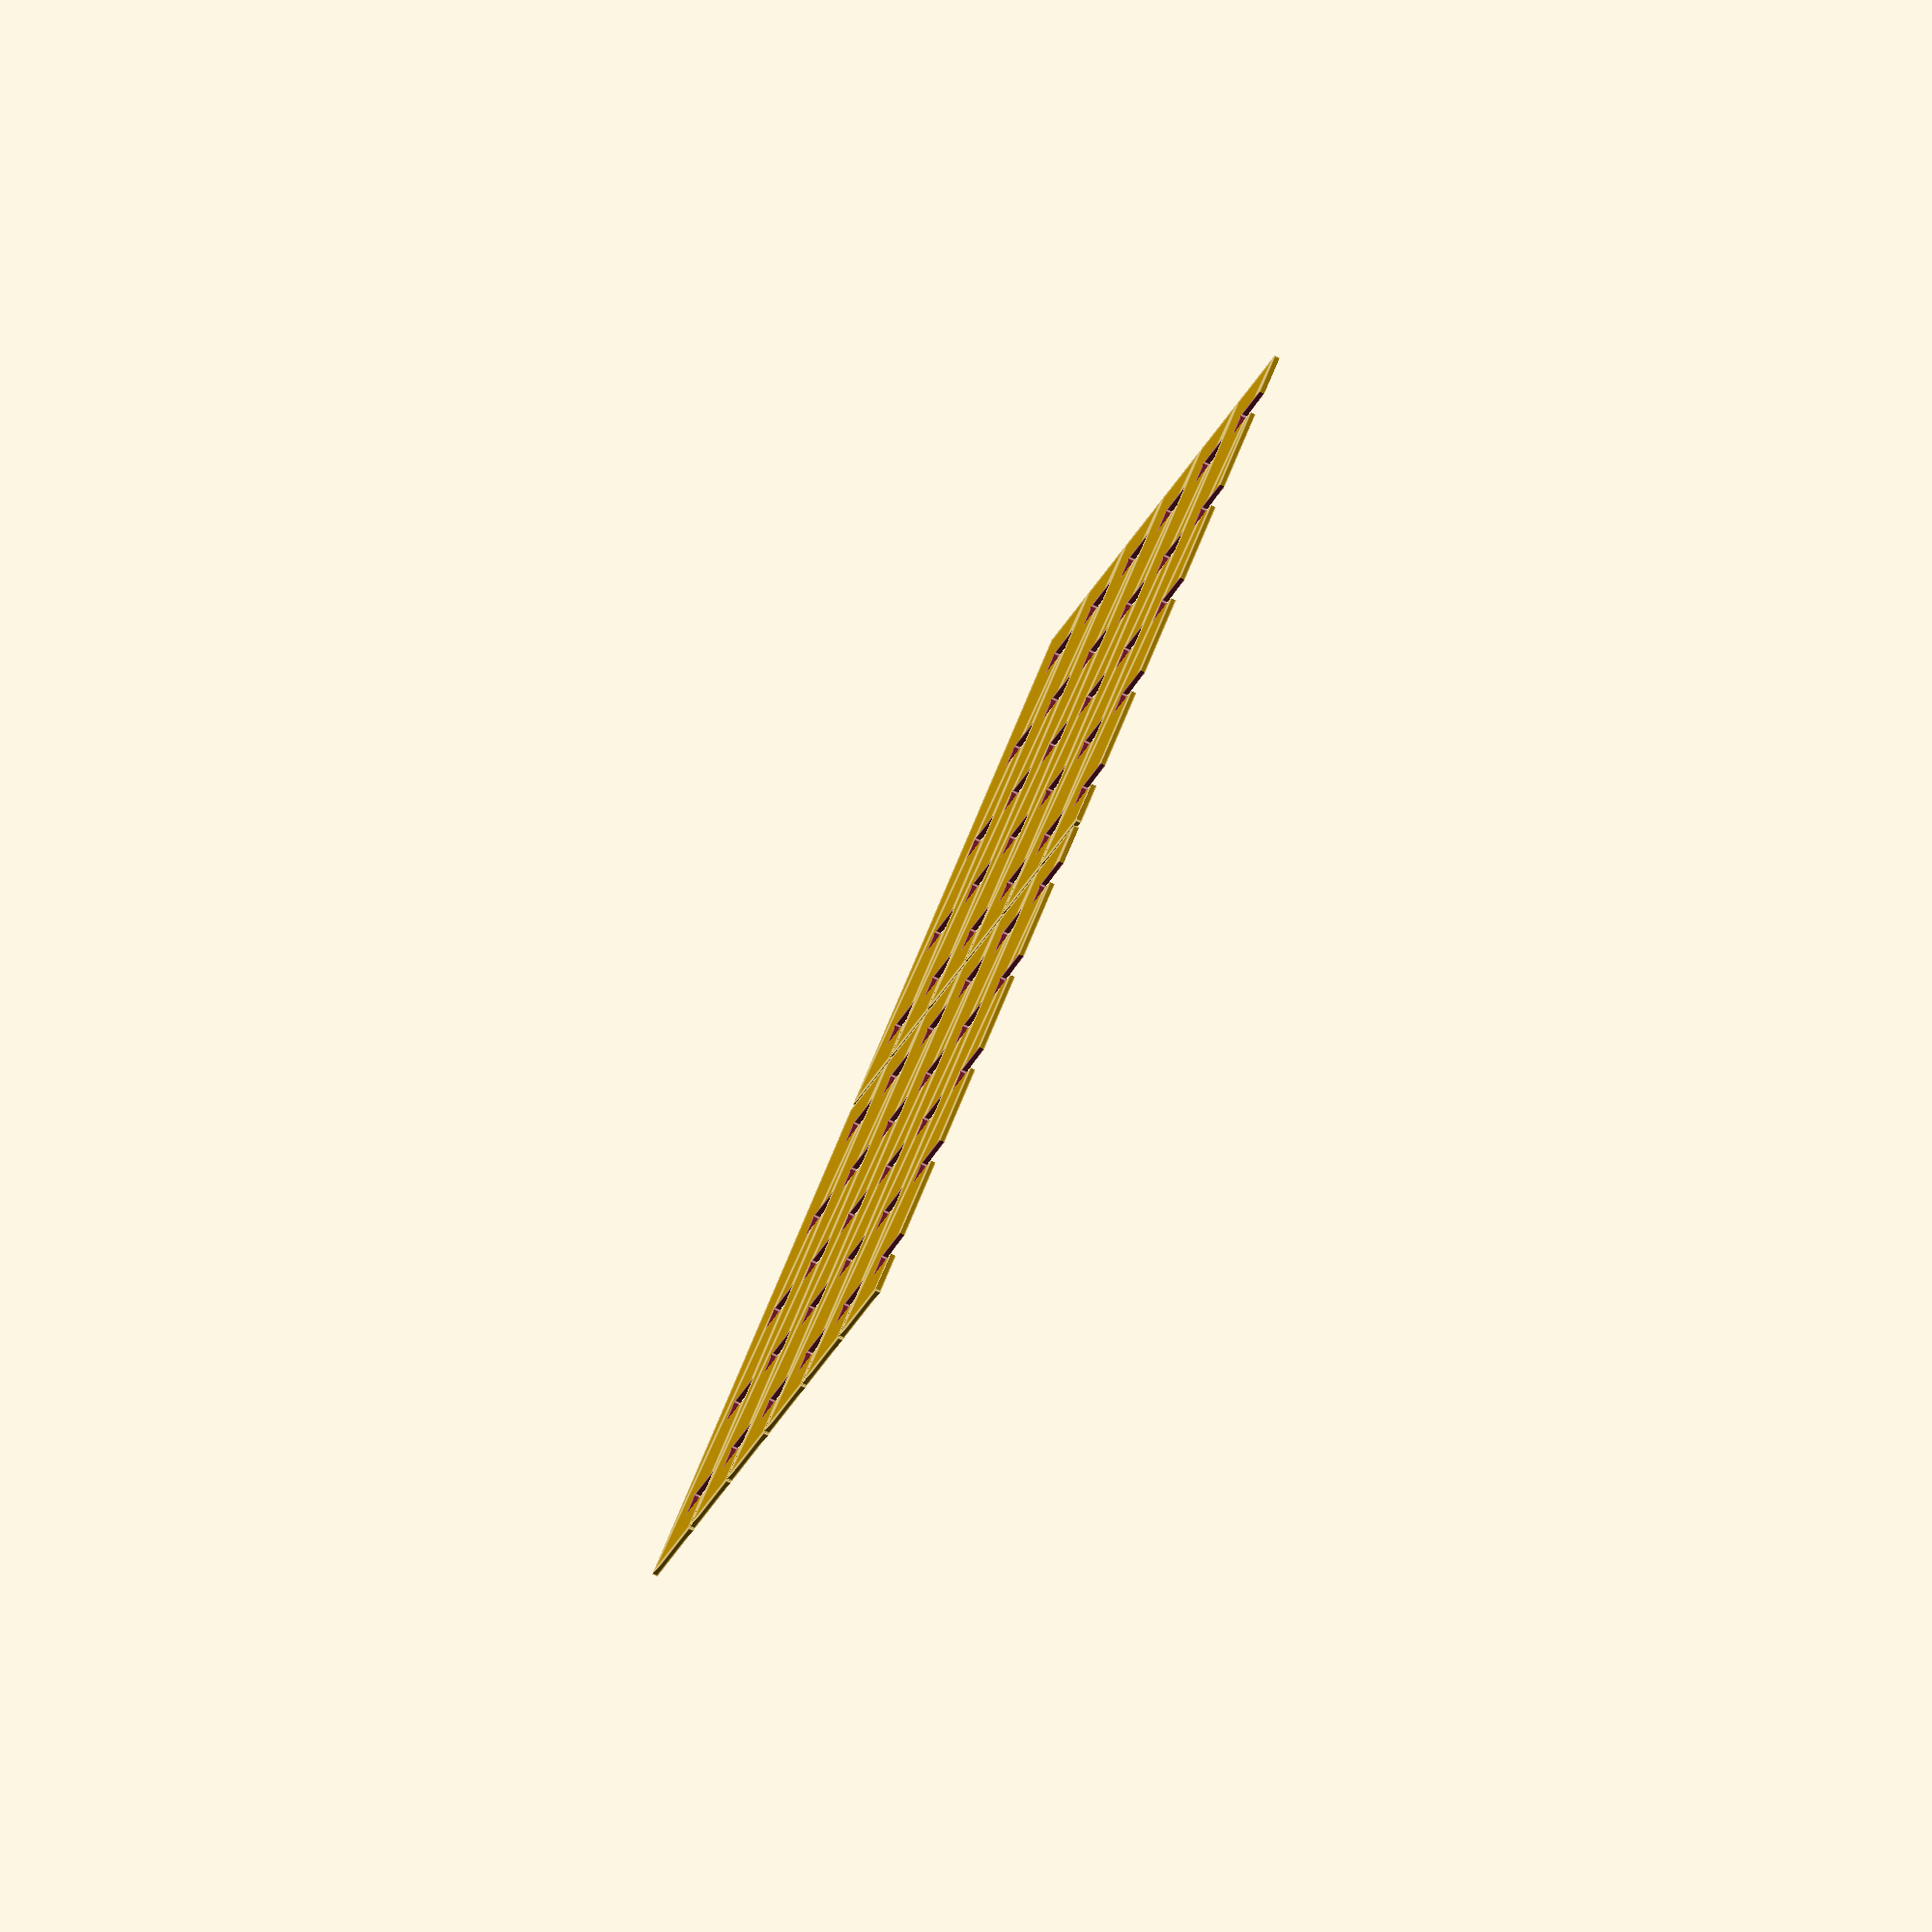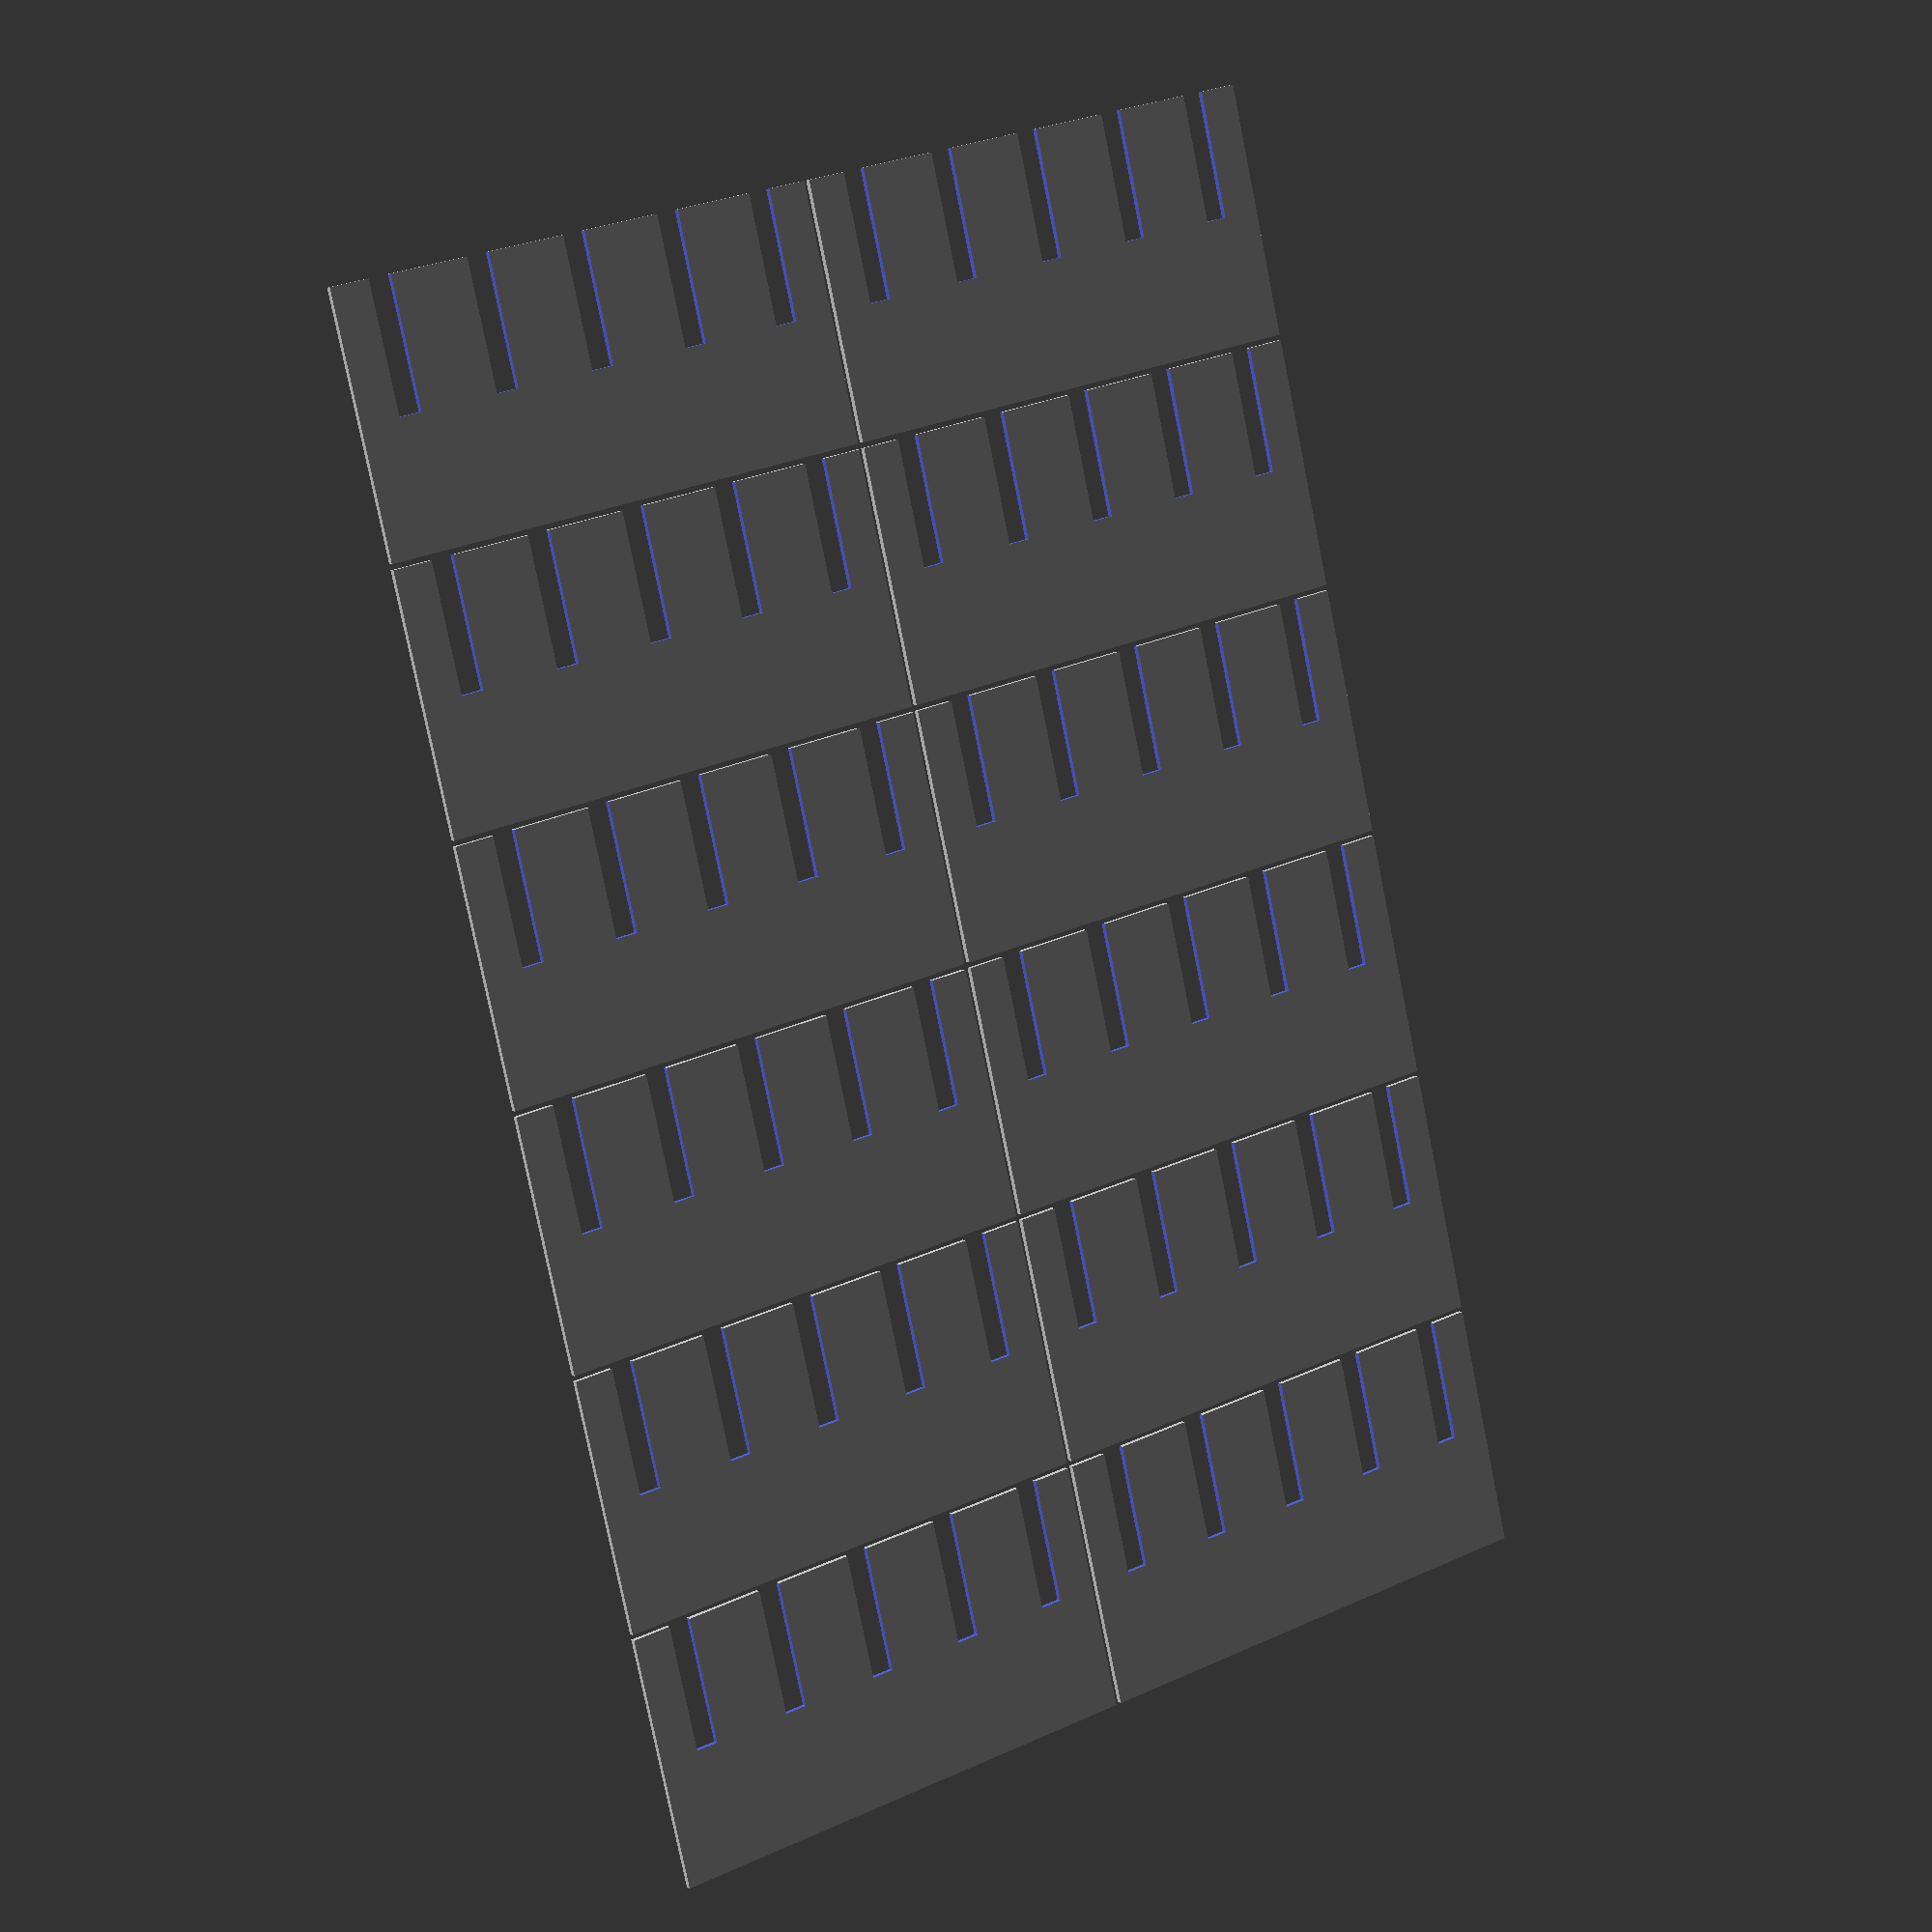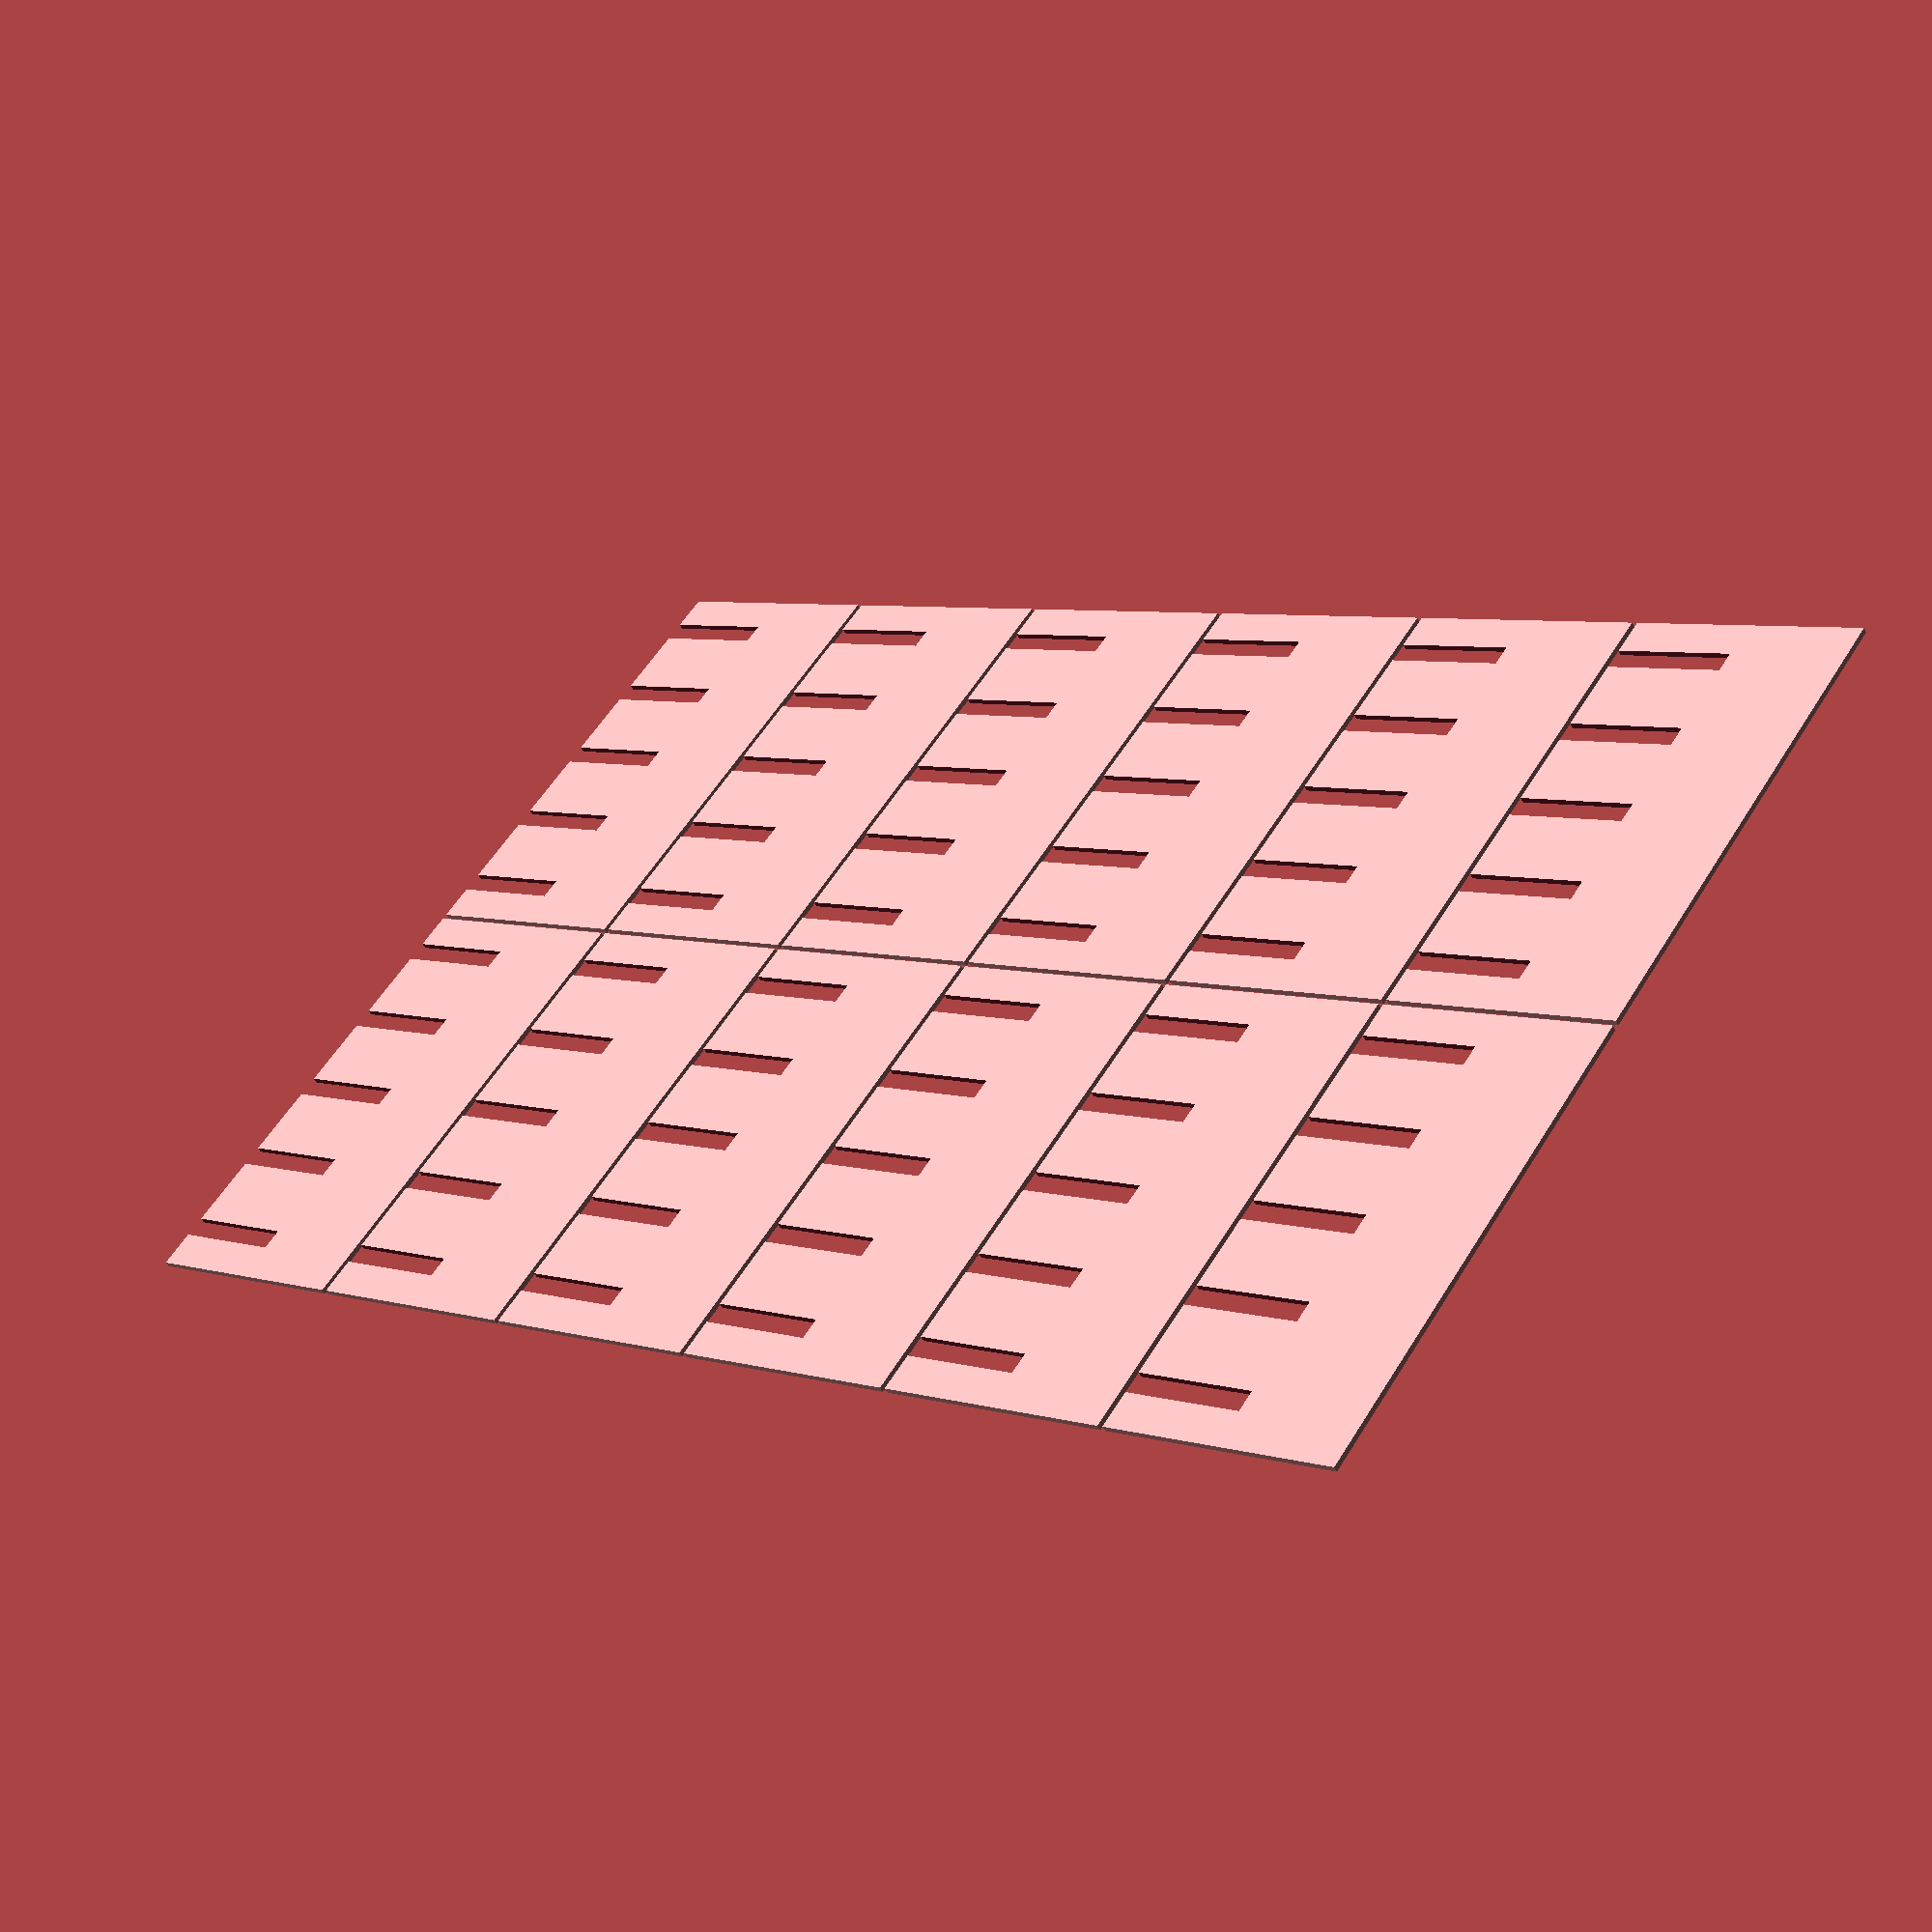
<openscad>
thick=4;
d=18;
b=90;

module bak(){
	difference() {
		square([b/2,b],center=true);
		for(i=[0,d,d*2,d*3,d*4]){ 
		translate([b/2,i]) square([b,thick],center=true);
		translate([b/2,-i]) square([b,thick],center=true);
		}
	}
}

s1=b+1;
s2=b/2+1;

for (x= [[0,0],
	[0,s1],
	[s2,0],
	[s2,s1],
	[s2*2,0],
	[s2*2,s1],
	[s2*3,0],	
	[s2*3,s1],
	[s2*4,0],
	[s2*4,s1],
	[s2*5,0],
	[s2*5,s1],





	])
	{
	translate (x) bak();
	}
</openscad>
<views>
elev=261.9 azim=290.2 roll=294.1 proj=o view=edges
elev=356.0 azim=283.5 roll=147.5 proj=p view=solid
elev=231.9 azim=35.2 roll=153.3 proj=p view=solid
</views>
